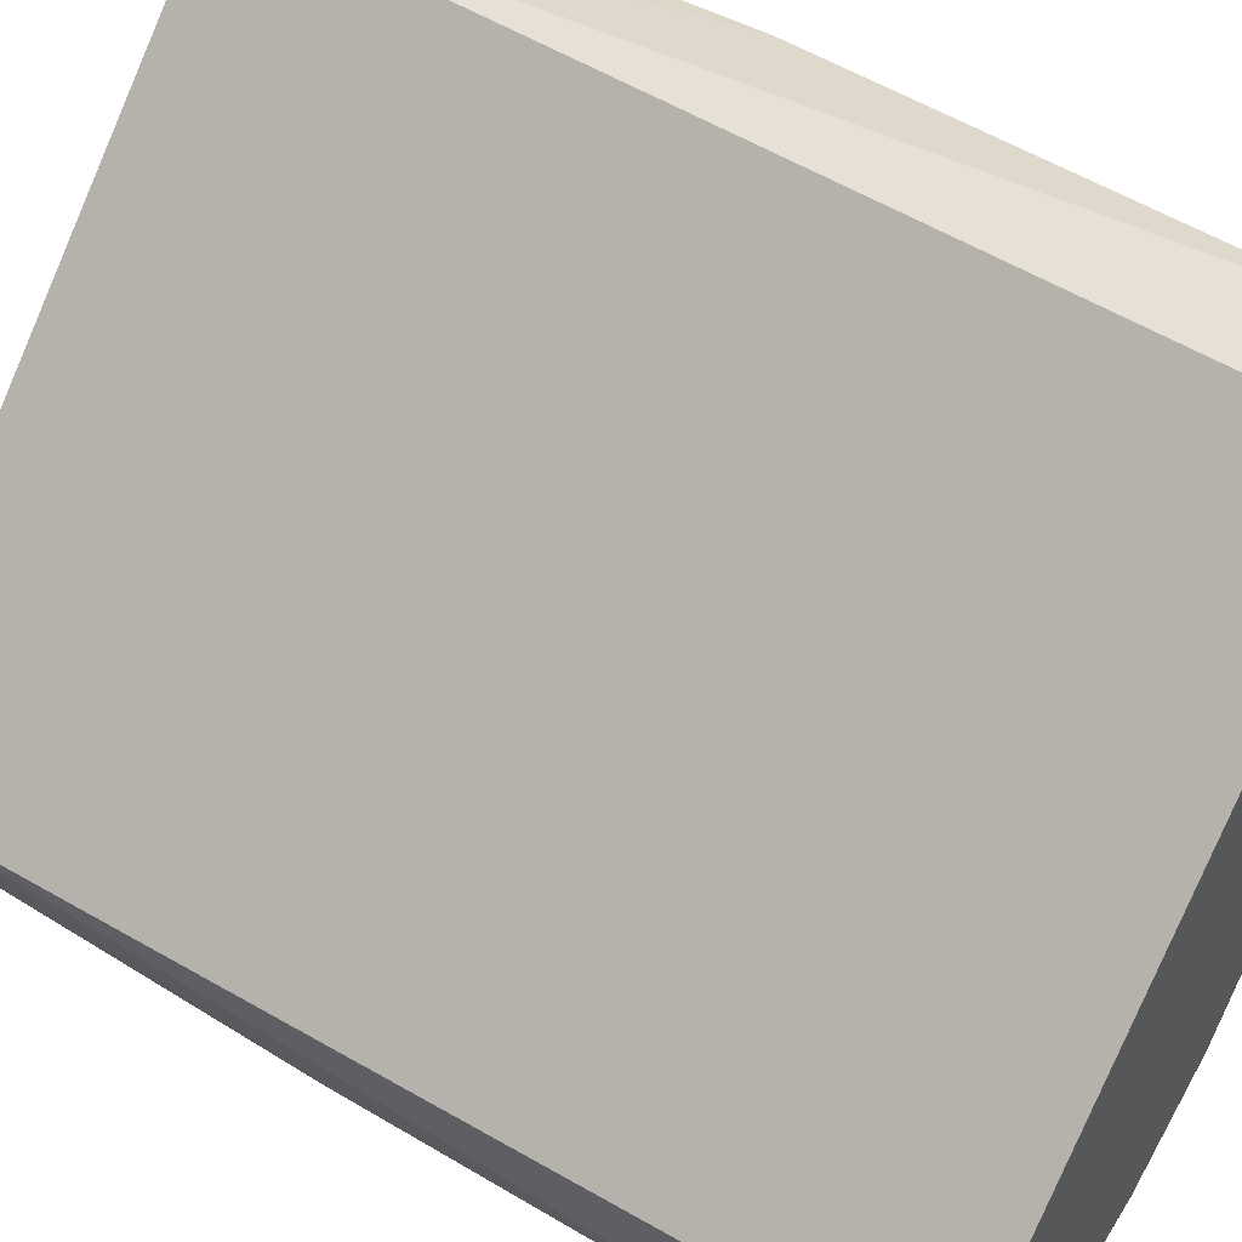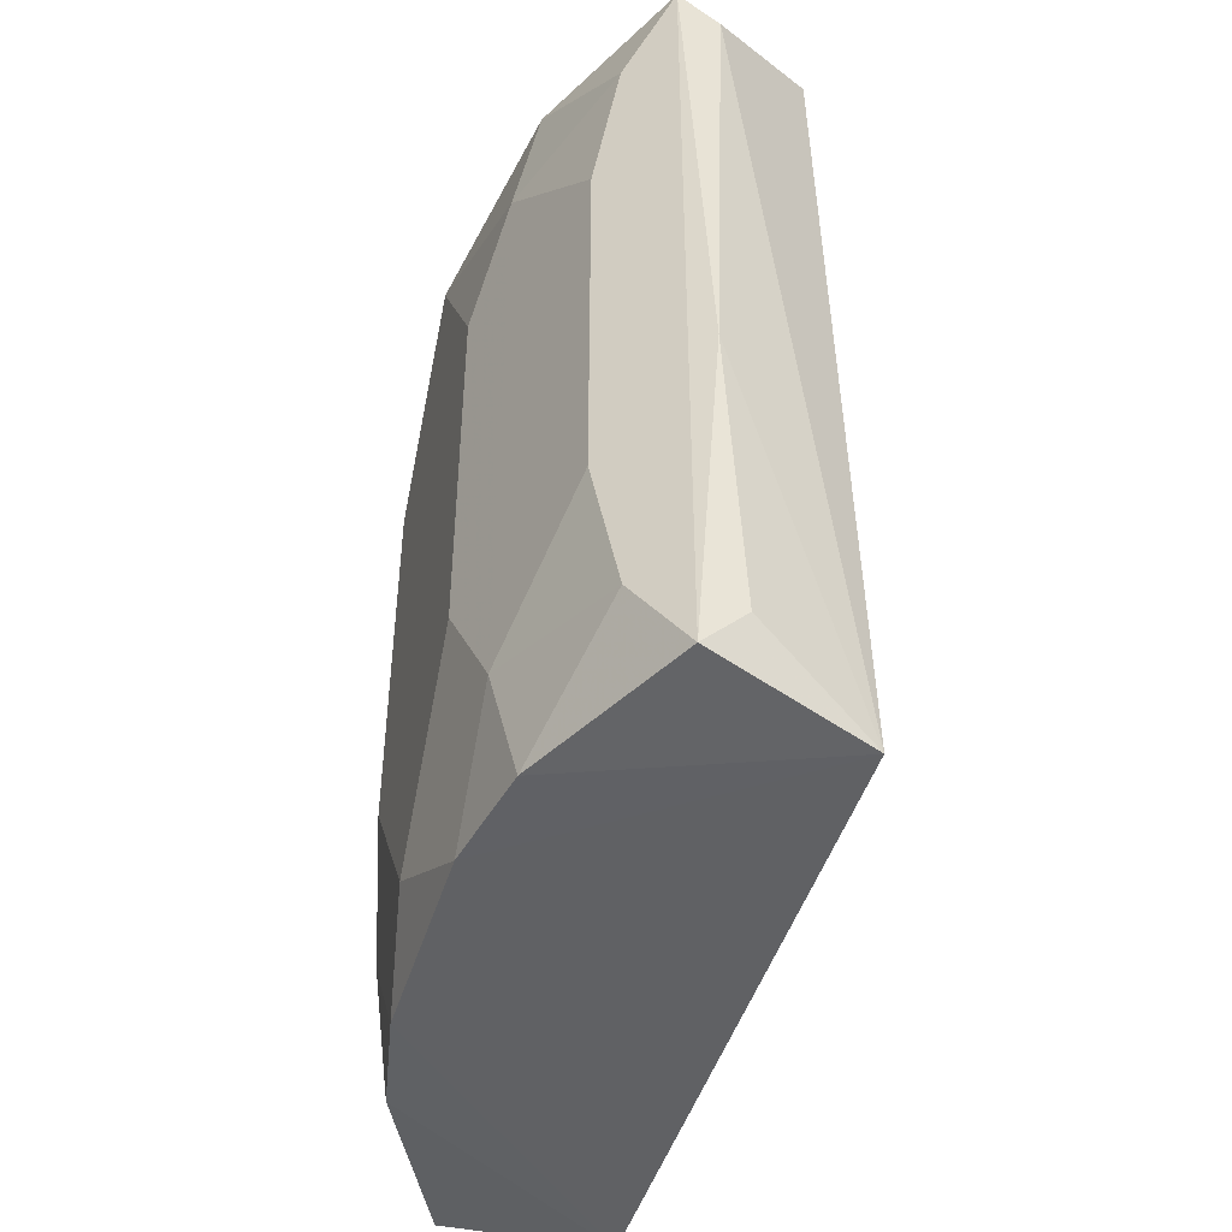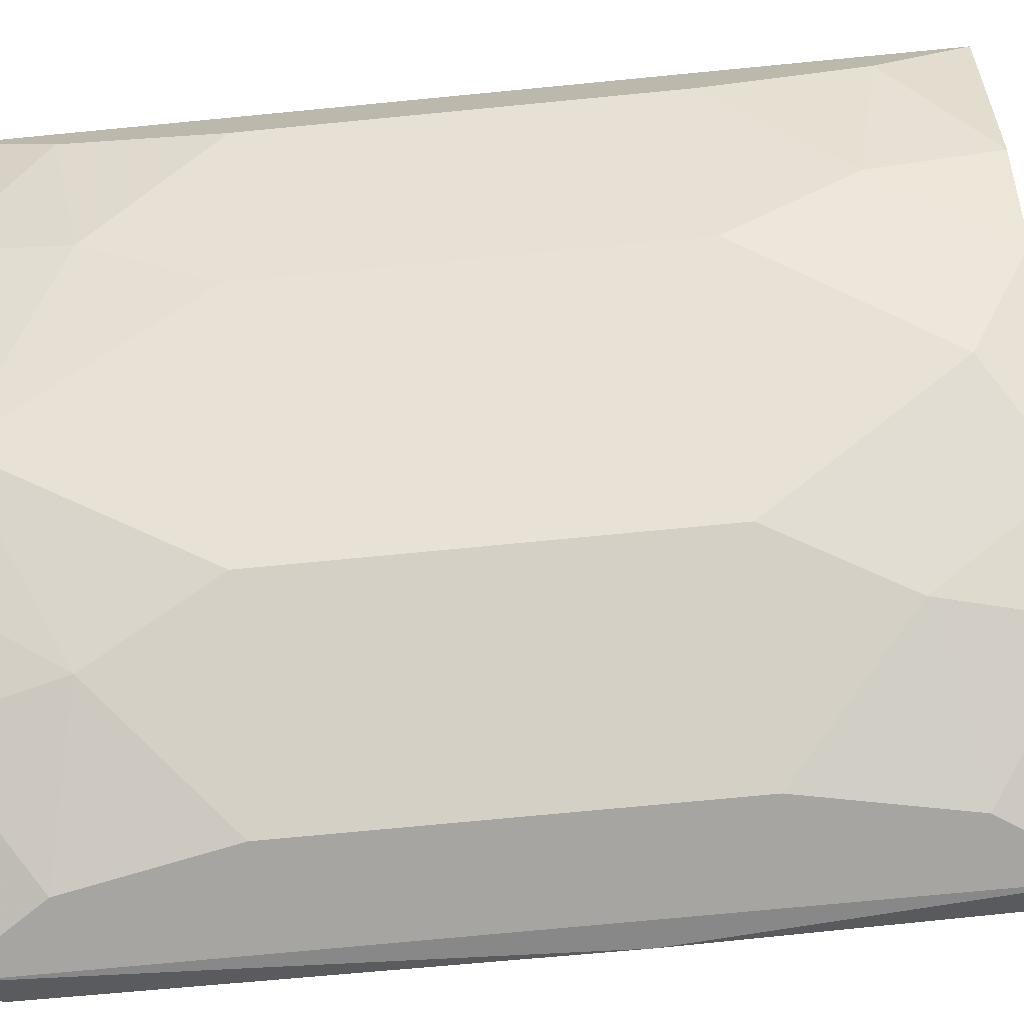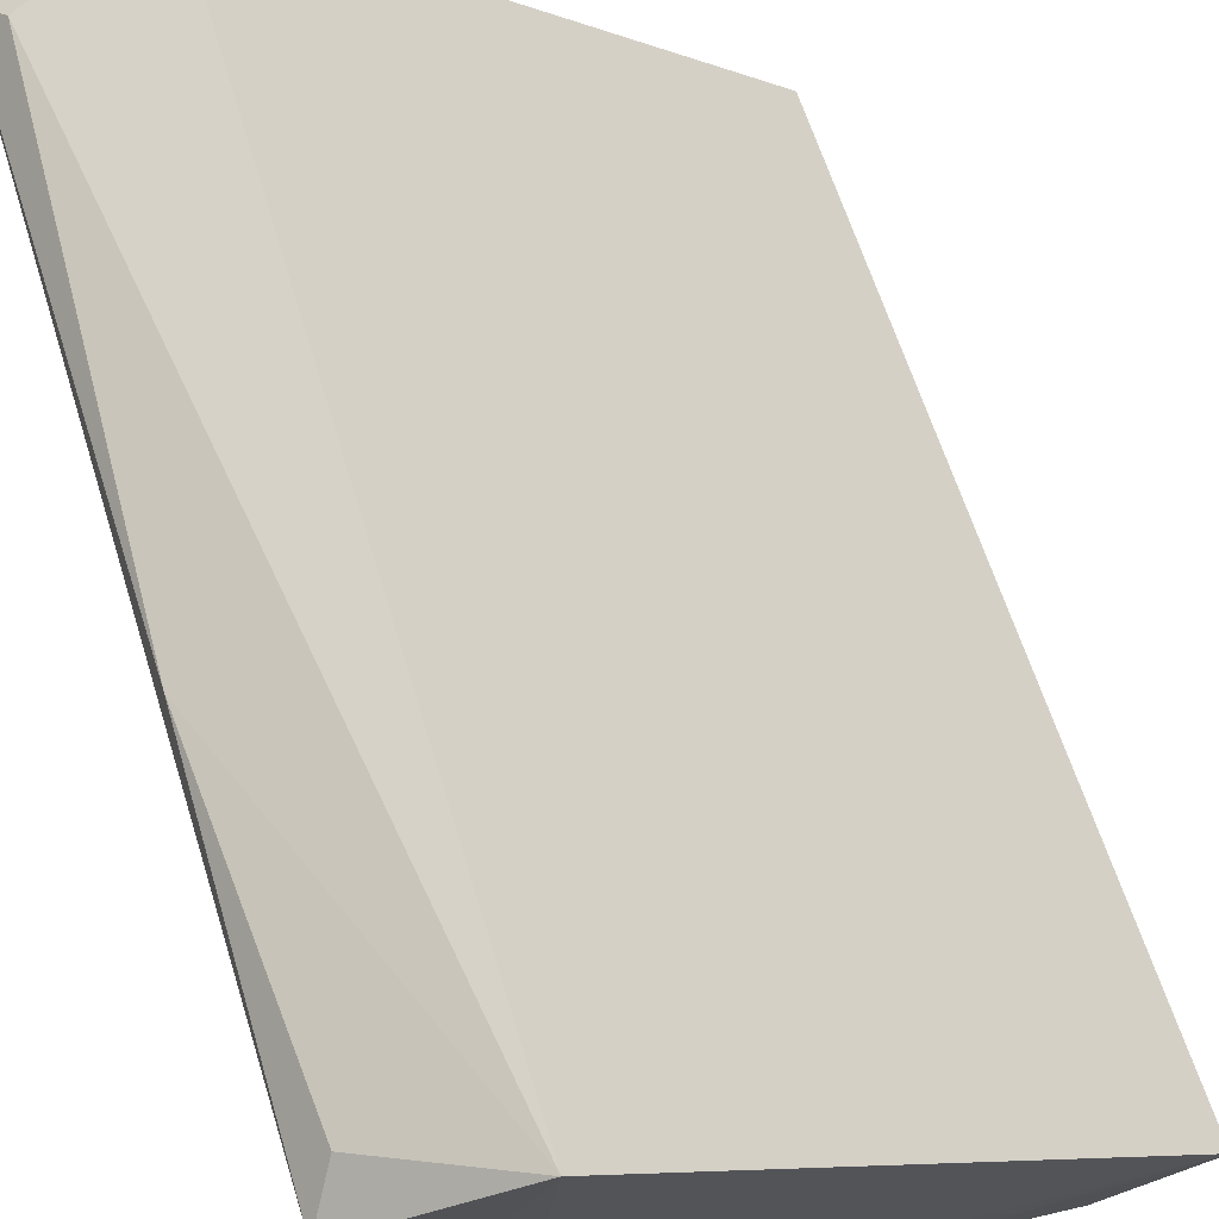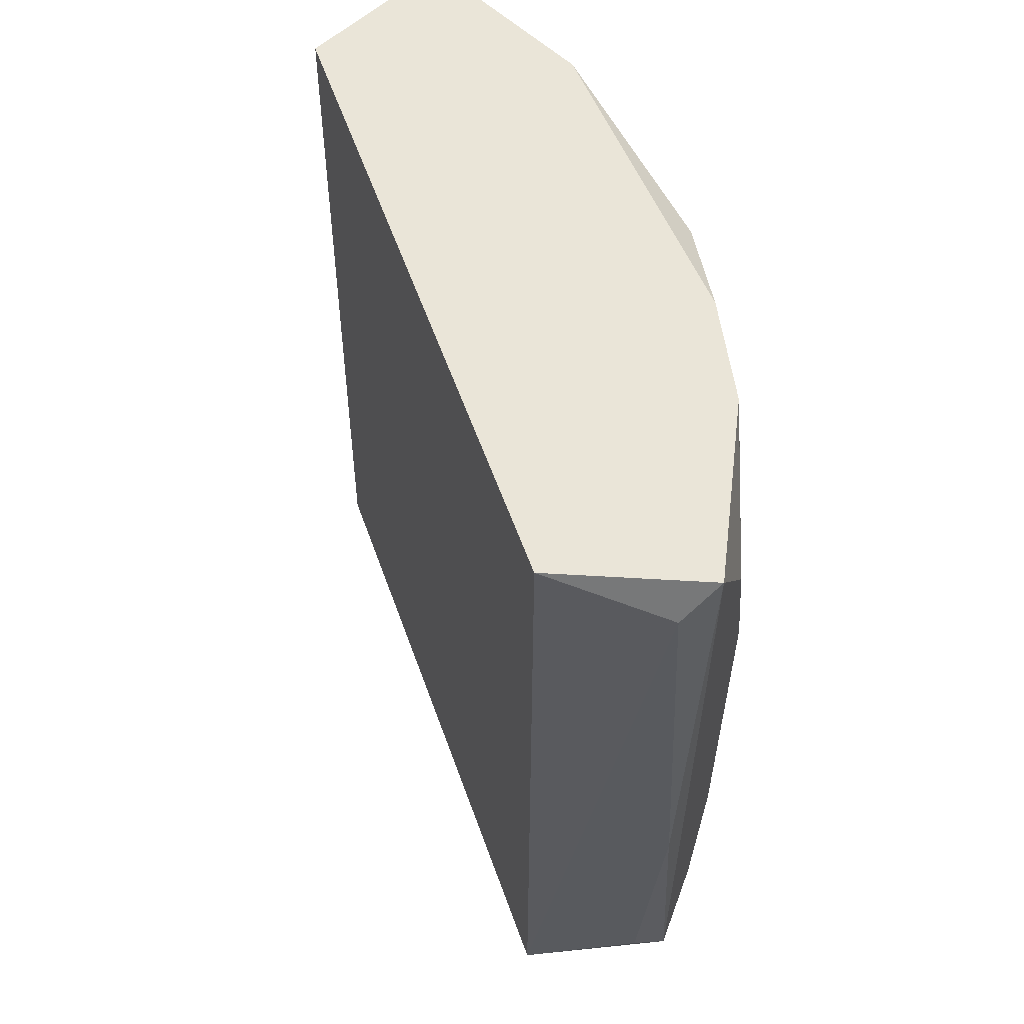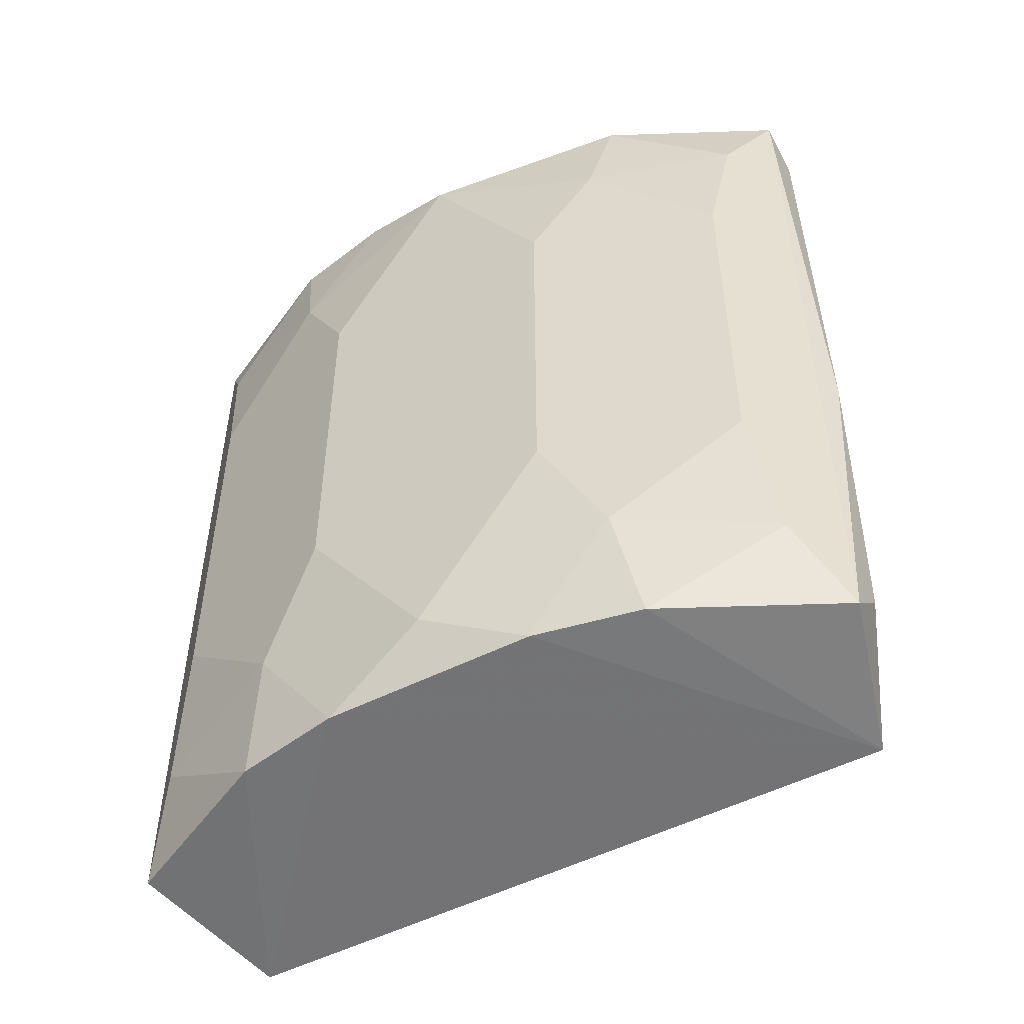
<metadata>
{"format":"obj","ext":"obj","renderer":"f3d","projection":"perspective","resolution":1024,"background":"white","views":[{"elev":48.9,"azim":124.1,"up":"+Z"},{"elev":-46.1,"azim":-61.7,"up":"+Y"},{"elev":-73.9,"azim":-84.5,"up":"+Z"},{"elev":66.2,"azim":-17.2,"up":"+Z"},{"elev":58.8,"azim":115.3,"up":"+Y"},{"elev":-51.7,"azim":-106.3,"up":"+Y"}]}
</metadata>
<code>
v -0.2866 0.07999 -0.1471
v -0.2662 0.2949 -0.03452
v -0.1126 0.2949 -0.1881
v -0.2687 -0.0101 -0.0286
v -0.1331 -0.001928 -0.2393
v -0.2252 0.2949 -0.1983
v -0.1068 -0.01005 -0.1906
v -0.3173 0.2949 -0.05499
v -0.3173 -0.001928 -0.05499
v -0.1331 0.2949 -0.2393
v -0.1945 -0.001928 -0.2188
v -0.2969 0.2539 -0.1267
v -0.2252 0.213 -0.2086
v -0.2559 0.01856 -0.1778
v -0.1638 0.213 -0.2393
v -0.3173 0.07999 -0.08572
v -0.2969 -0.001928 -0.1164
v -0.2559 0.2846 -0.1778
v -0.3086 0.2815 -0.04422
v -0.1224 0.2815 -0.2305
v -0.2048 0.03905 -0.2188
v -0.1638 0.07999 -0.2393
v -0.3157 0.1147 -0.04646
v -0.1246 0.1147 -0.2376
v -0.3173 0.213 -0.08572
v -0.2969 0.2949 -0.1164
v -0.1945 0.2949 -0.2188
v -0.2764 -0.001928 -0.1471
v -0.2252 0.07999 -0.2086
v -0.2866 0.213 -0.1471
v -0.3084 0.01167 -0.04437
v -0.1225 0.0117 -0.2303
v -0.2252 -0.001928 -0.1983
v -0.2048 0.2539 -0.2188
v -0.2969 0.03905 -0.1267
v -0.1536 0.02879 -0.2393
v -0.3173 0.02879 -0.07547
v -0.1536 0.2642 -0.2393
v -0.3173 0.2642 -0.07547
f 26 12 39
f 3 2 4
f 2 3 6
f 3 4 7
f 2 6 8
f 6 3 10
f 5 7 11
f 10 5 15
f 9 8 16
f 4 9 17
f 4 2 19
f 2 8 19
f 3 7 20
f 10 3 20
f 21 15 22
f 15 5 22
f 8 9 23
f 4 19 23
f 19 8 23
f 5 10 24
f 20 7 24
f 10 20 24
f 16 8 25
f 12 16 25
f 8 6 26
f 6 18 26
f 18 12 26
f 6 10 27
f 4 17 28
f 1 13 29
f 14 1 29
f 21 14 29
f 13 21 29
f 1 12 30
f 13 1 30
f 12 18 30
f 18 13 30
f 9 4 31
f 4 23 31
f 23 9 31
f 7 5 32
f 5 24 32
f 24 7 32
f 7 4 33
f 11 7 33
f 21 11 33
f 14 21 33
f 4 28 33
f 28 14 33
f 18 6 34
f 13 18 34
f 21 13 34
f 15 21 34
f 6 27 34
f 12 1 35
f 1 14 35
f 16 12 35
f 14 28 35
f 28 17 35
f 5 11 36
f 11 21 36
f 21 22 36
f 22 5 36
f 9 16 37
f 17 9 37
f 16 35 37
f 35 17 37
f 10 15 38
f 27 10 38
f 15 34 38
f 34 27 38
f 25 8 39
f 12 25 39
f 8 26 39

</code>
